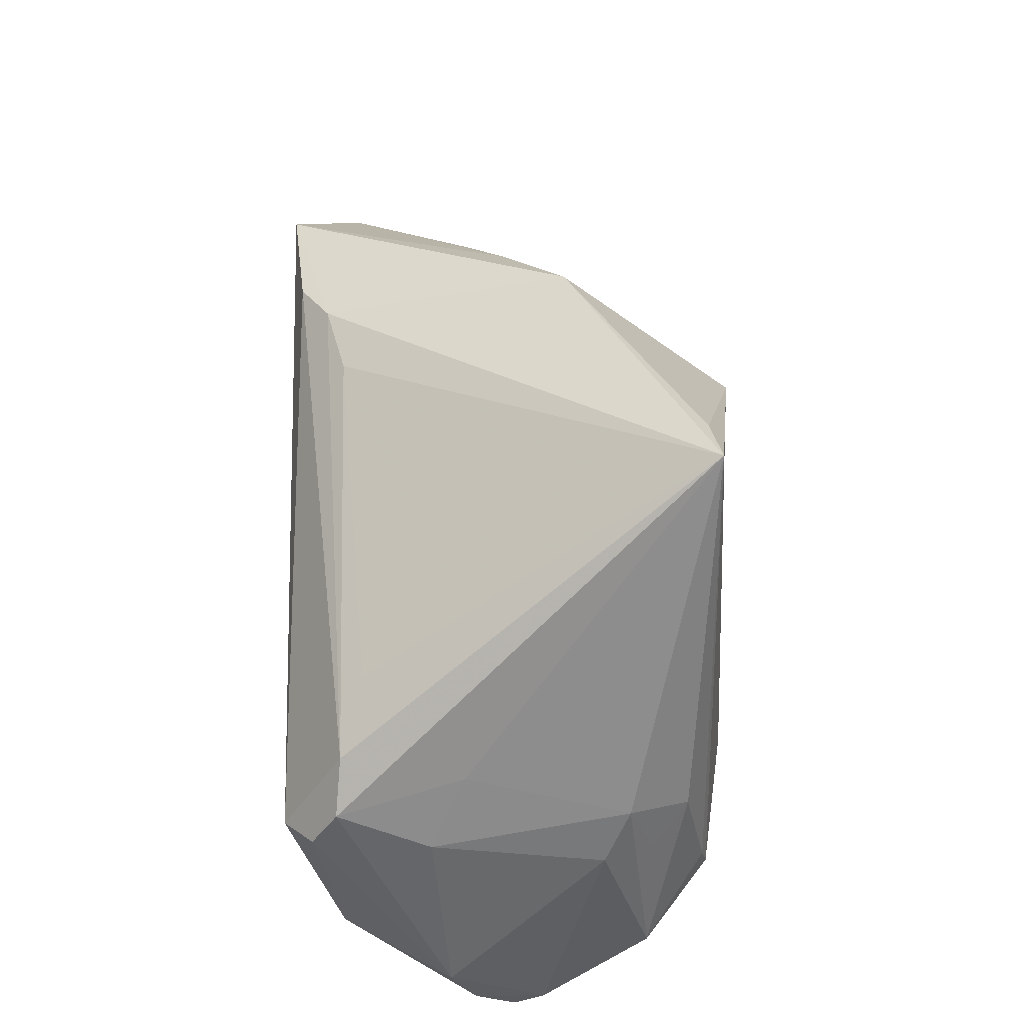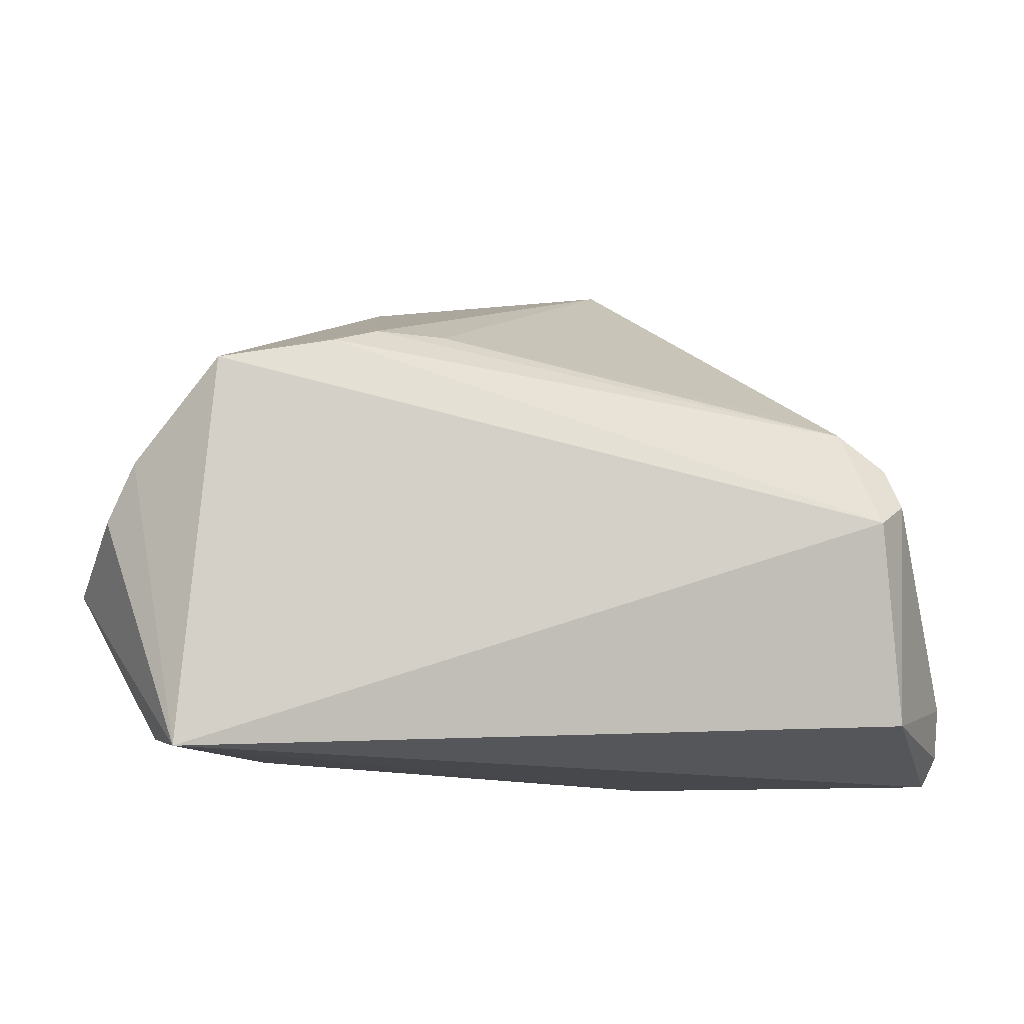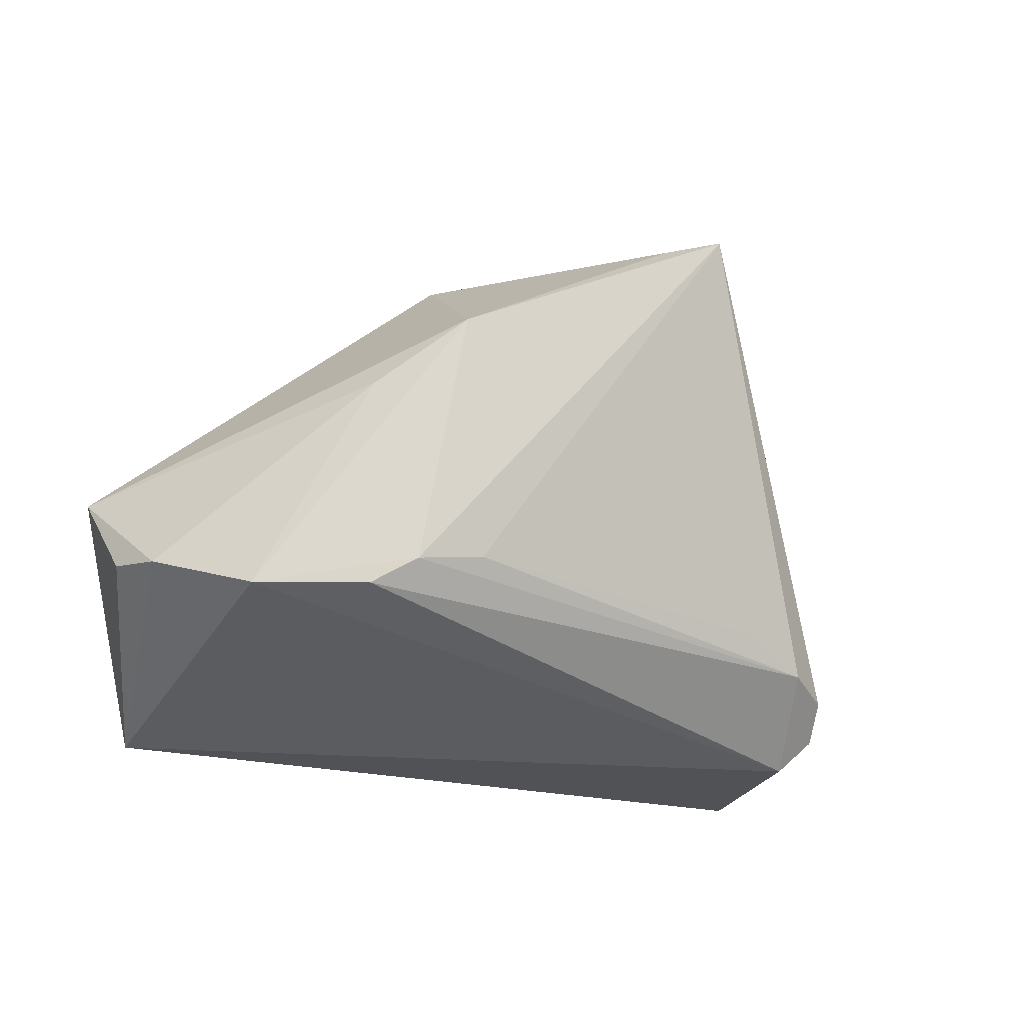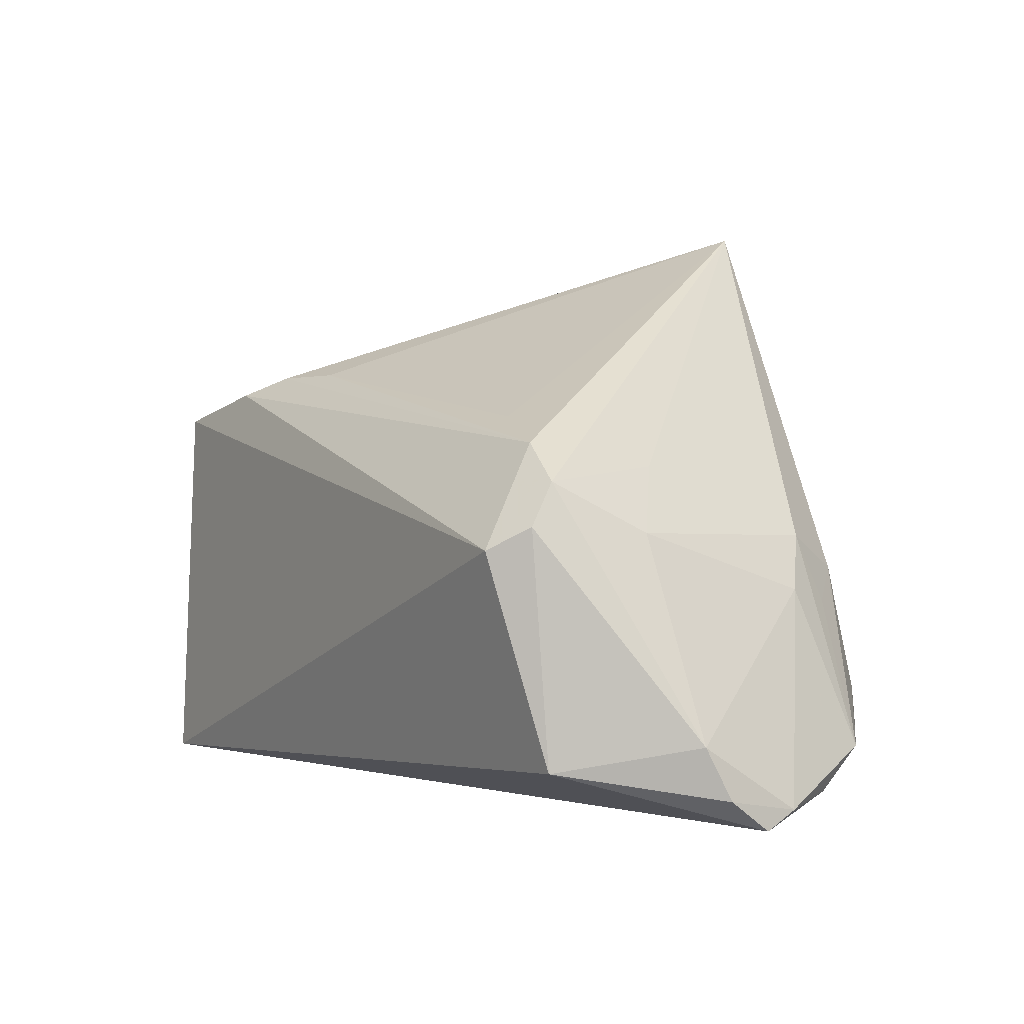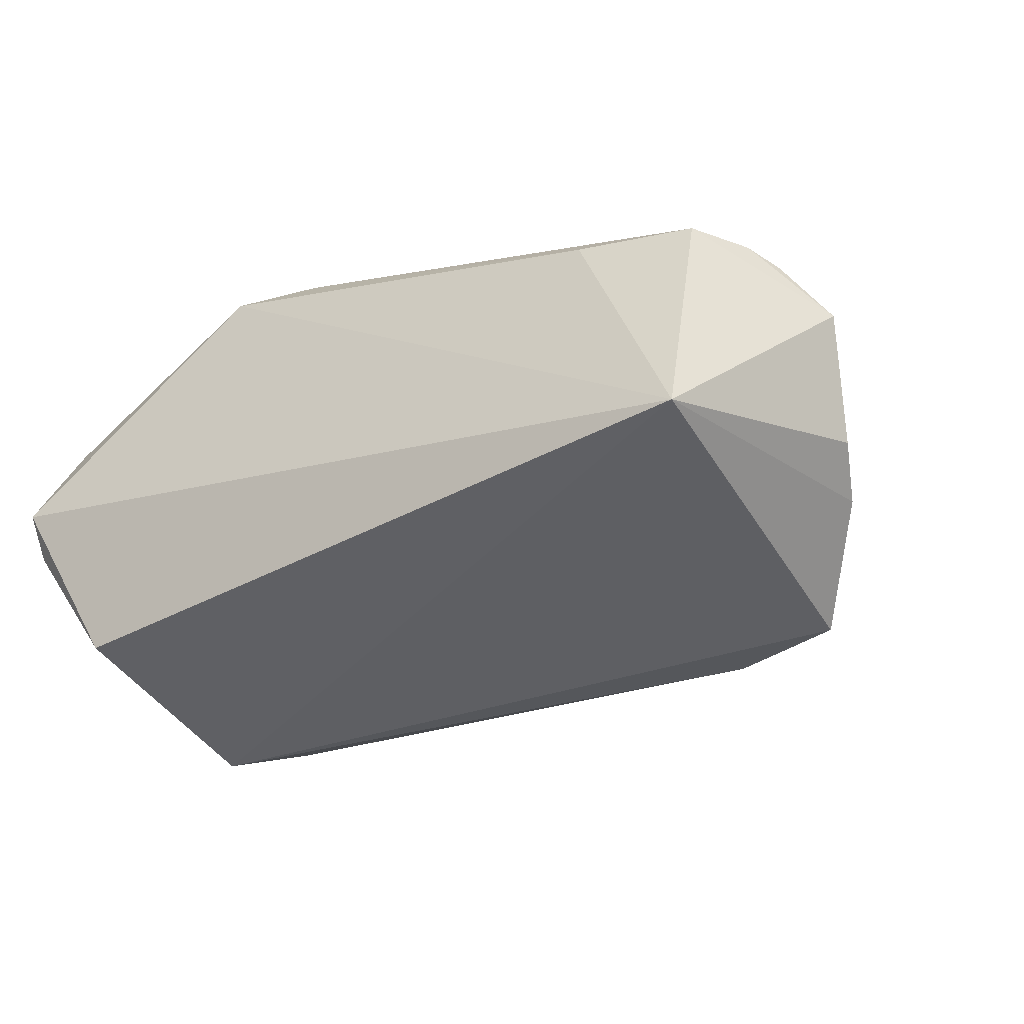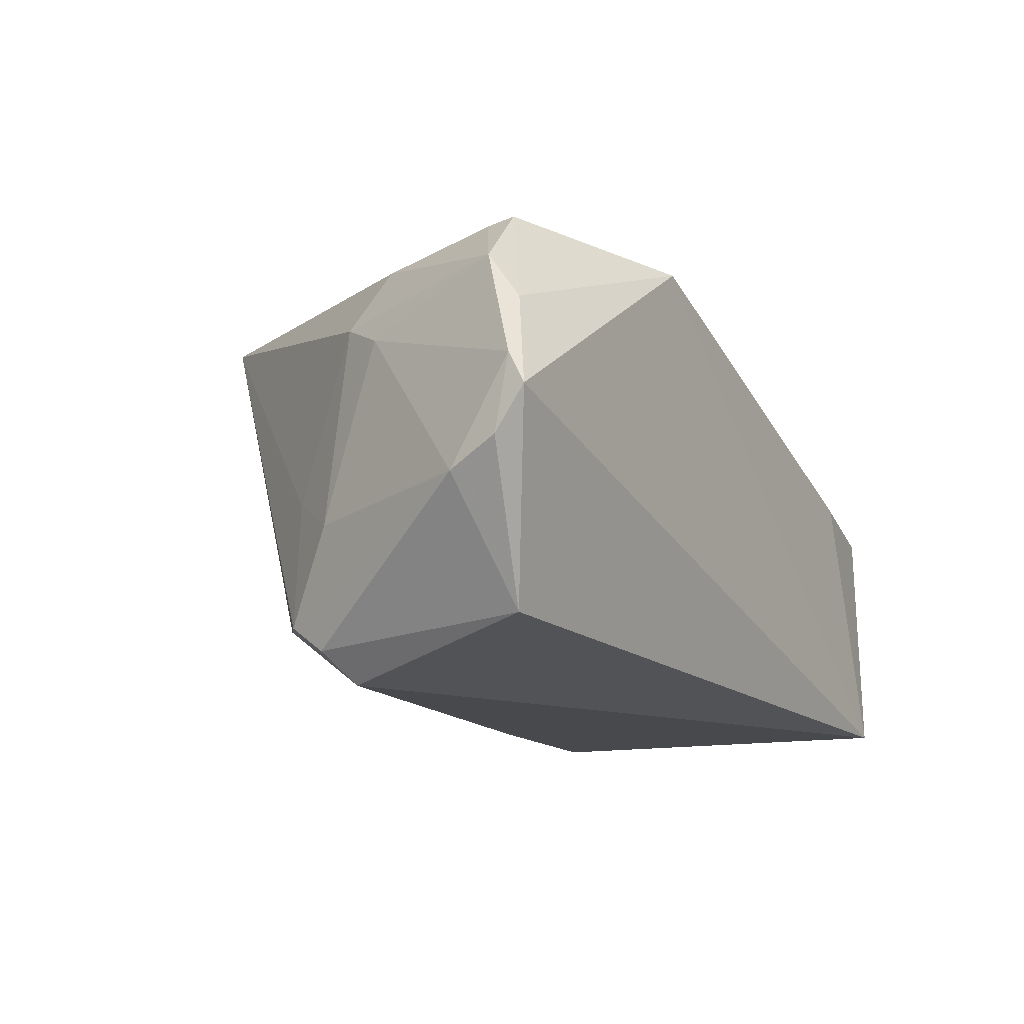
<metadata>
{"format":"obj","ext":"obj","renderer":"f3d","projection":"perspective","resolution":1024,"background":"white","views":[{"elev":58.5,"azim":-90.9,"up":"+Y"},{"elev":-9.3,"azim":172.8,"up":"+Y"},{"elev":-35.1,"azim":157.6,"up":"+Z"},{"elev":-1.1,"azim":-121.4,"up":"+Y"},{"elev":-41.7,"azim":33.8,"up":"+Z"},{"elev":-12.4,"azim":-57.8,"up":"+Z"}]}
</metadata>
<code>
v -0.01002 -0.02667 0.02715
v 0.03686 -0.02798 0.00446
v -0.04826 0.004746 -0.009324
v 0.04412 0.02257 -0.02935
v -0.04221 0.01317 -0.004665
v -0.04486 -0.003868 0.02092
v 0.02341 0.02799 -0.02368
v -0.05754 -0.02066 -0.00729
v -0.03023 0.01962 -0.01809
v -0.04375 0.004606 0.01755
v -0.007296 0.04398 0.02727
v 0.0184 0.01542 0.03376
v -0.05761 -0.02879 0.005905
v -0.04097 -0.01907 0.02968
v 0.02919 0.02568 -0.0276
v -0.0581 -0.02724 -0.003837
v -0.05788 -0.03111 0.001694
v 0.05827 0.002285 -0.01813
v -0.01715 -0.01649 0.0312
v 0.001644 -0.01037 0.03366
v -0.01423 0.04759 0.02845
v -0.0205 -0.03111 0.02547
v -0.04139 -0.01544 0.02889
v 0.05212 -0.02496 0.001754
v 0.04864 -0.02737 -0.02935
v 0.02113 0.03869 0.009628
v 0.0314 0.03024 0.001594
v -0.04356 0.002578 -0.02935
v 0.05483 0.009777 -0.02103
v -0.04034 0.0004425 0.02577
v -0.02594 -0.01053 0.0318
v 0.05619 -0.0172 0.002759
v -0.003101 -0.01935 0.0303
v -0.05166 -0.02217 0.02078
v -0.04631 0.01085 -0.02172
v -0.04022 0.01581 -0.02101
v 0.06211 -0.005945 -0.003788
v 0.01425 0.02793 -0.02116
v -0.04751 0.005378 -0.02525
v 0.05828 -0.01249 0.001763
v -0.04741 -0.02384 -0.02285
v 0.05817 0.0001143 -0.006768
v -0.05306 -0.02748 0.01419
v -0.02887 -0.02472 0.02795
v -0.04765 -0.002288 0.01414
v 0.04848 -0.01223 0.01274
f 28 4 25
f 28 25 41
f 37 25 18
f 27 26 37
f 4 26 27
f 21 26 7
f 7 26 4
f 28 41 39
f 21 36 35
f 35 36 28
f 28 39 35
f 29 25 4
f 29 18 25
f 37 18 29
f 4 27 29
f 21 14 31
f 31 14 20
f 37 46 40
f 37 26 12
f 12 46 37
f 20 46 12
f 21 31 12
f 12 31 20
f 21 7 38
f 38 7 36
f 15 4 28
f 15 7 4
f 28 36 15
f 36 7 15
f 17 41 25
f 25 22 17
f 21 35 5
f 5 35 3
f 8 35 39
f 3 35 8
f 8 39 41
f 13 45 8
f 8 45 3
f 42 27 37
f 37 29 42
f 42 29 27
f 43 22 14
f 13 17 43
f 43 17 22
f 14 22 44
f 11 26 21
f 21 12 11
f 11 12 26
f 23 14 21
f 21 30 23
f 10 30 21
f 21 5 10
f 3 45 10
f 10 5 3
f 9 36 21
f 21 38 9
f 9 38 36
f 41 17 16
f 16 8 41
f 16 17 13
f 13 8 16
f 34 10 45
f 34 45 13
f 13 43 34
f 34 23 30
f 34 43 14
f 14 23 34
f 32 40 46
f 37 40 32
f 20 14 19
f 14 44 19
f 33 44 22
f 22 1 33
f 20 19 33
f 33 19 44
f 33 46 20
f 24 32 46
f 46 33 24
f 24 33 1
f 24 25 37
f 37 32 24
f 30 10 6
f 6 34 30
f 10 34 6
f 2 1 22
f 2 24 1
f 2 22 25
f 25 24 2

</code>
